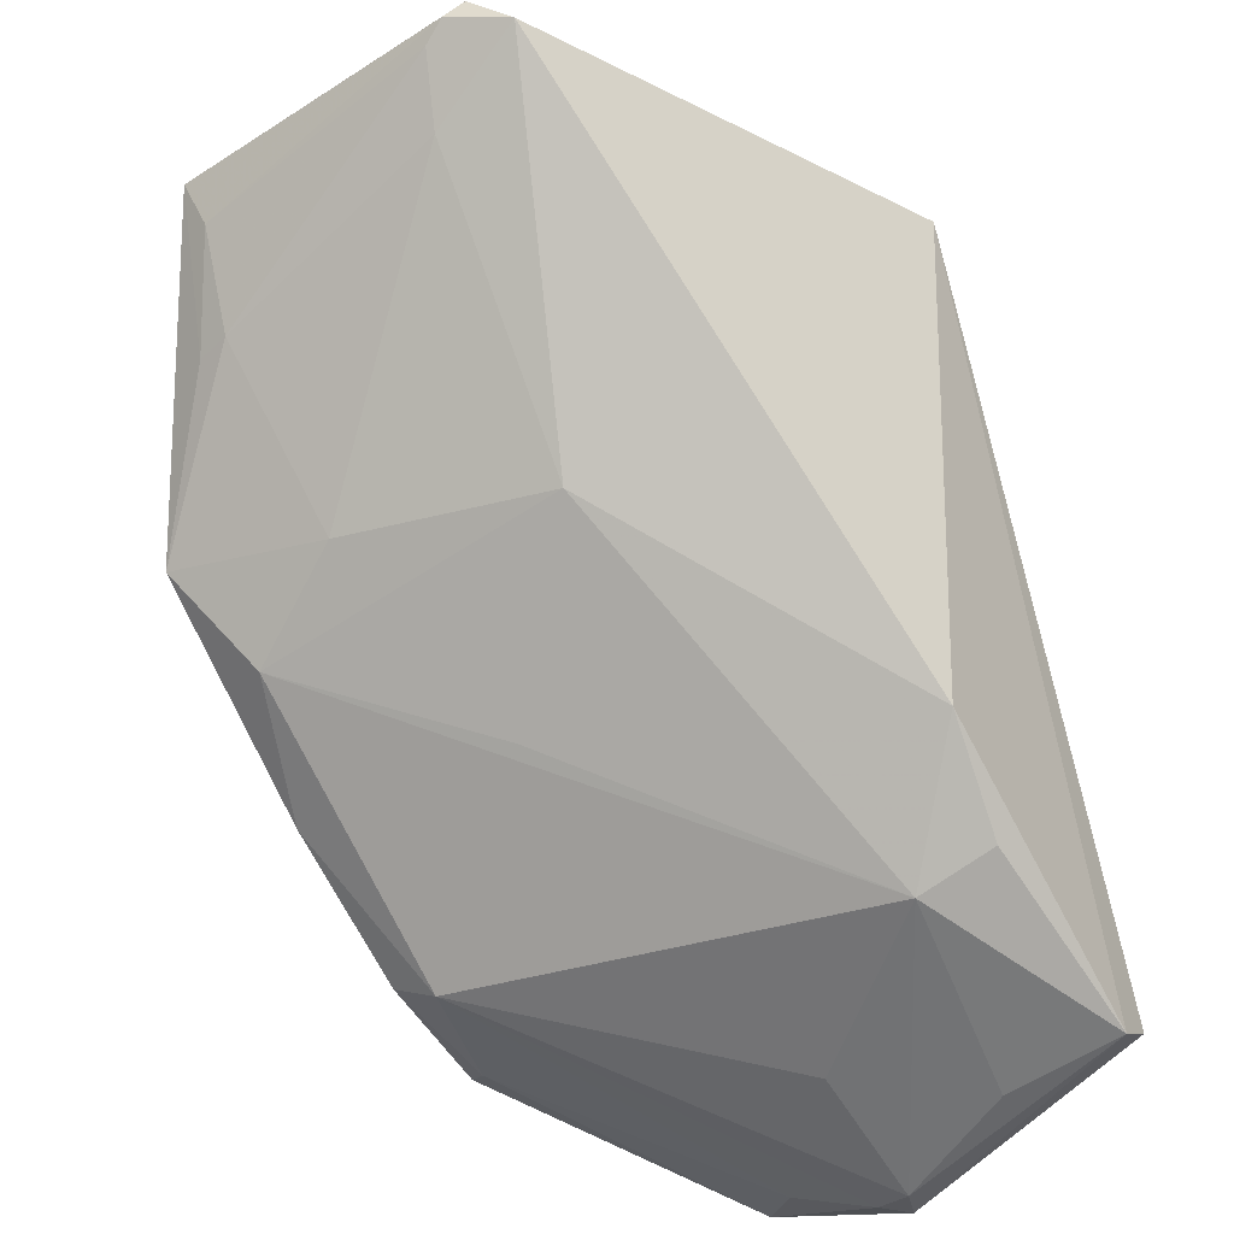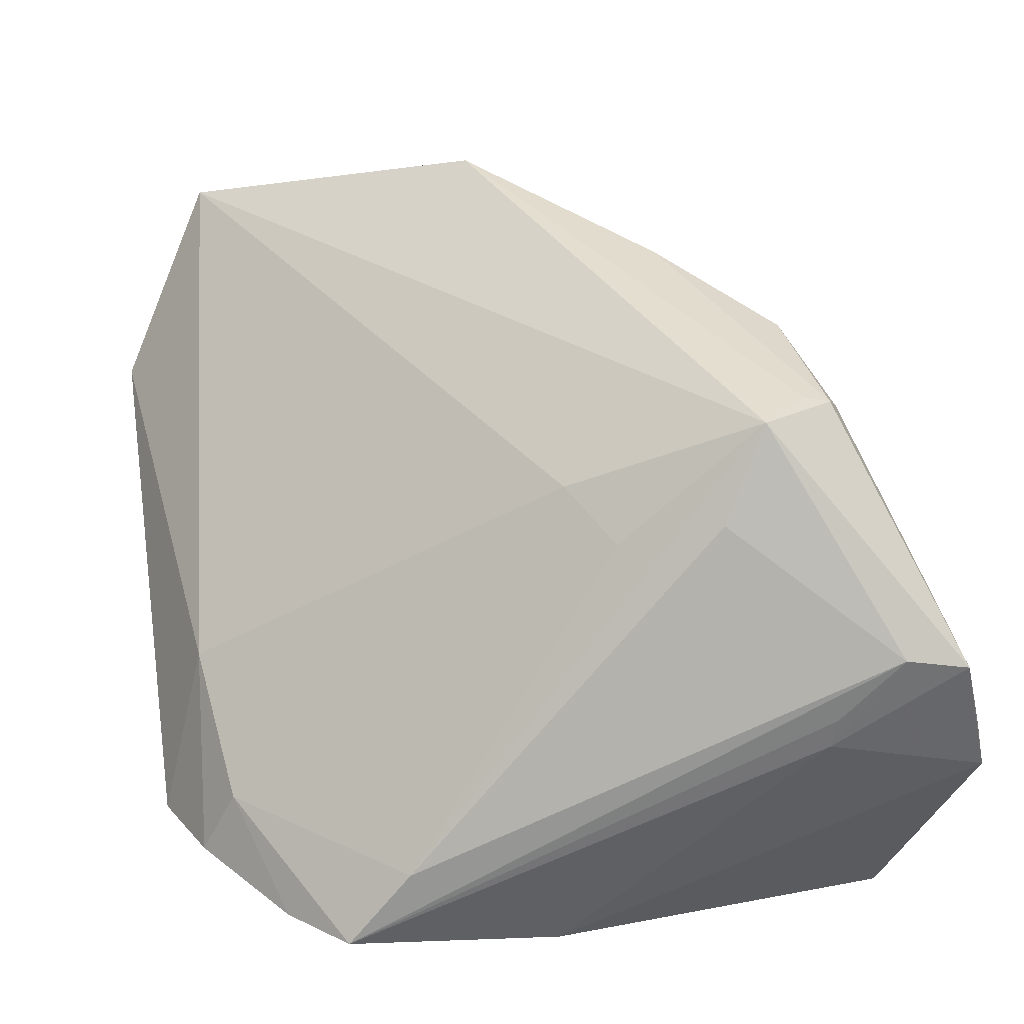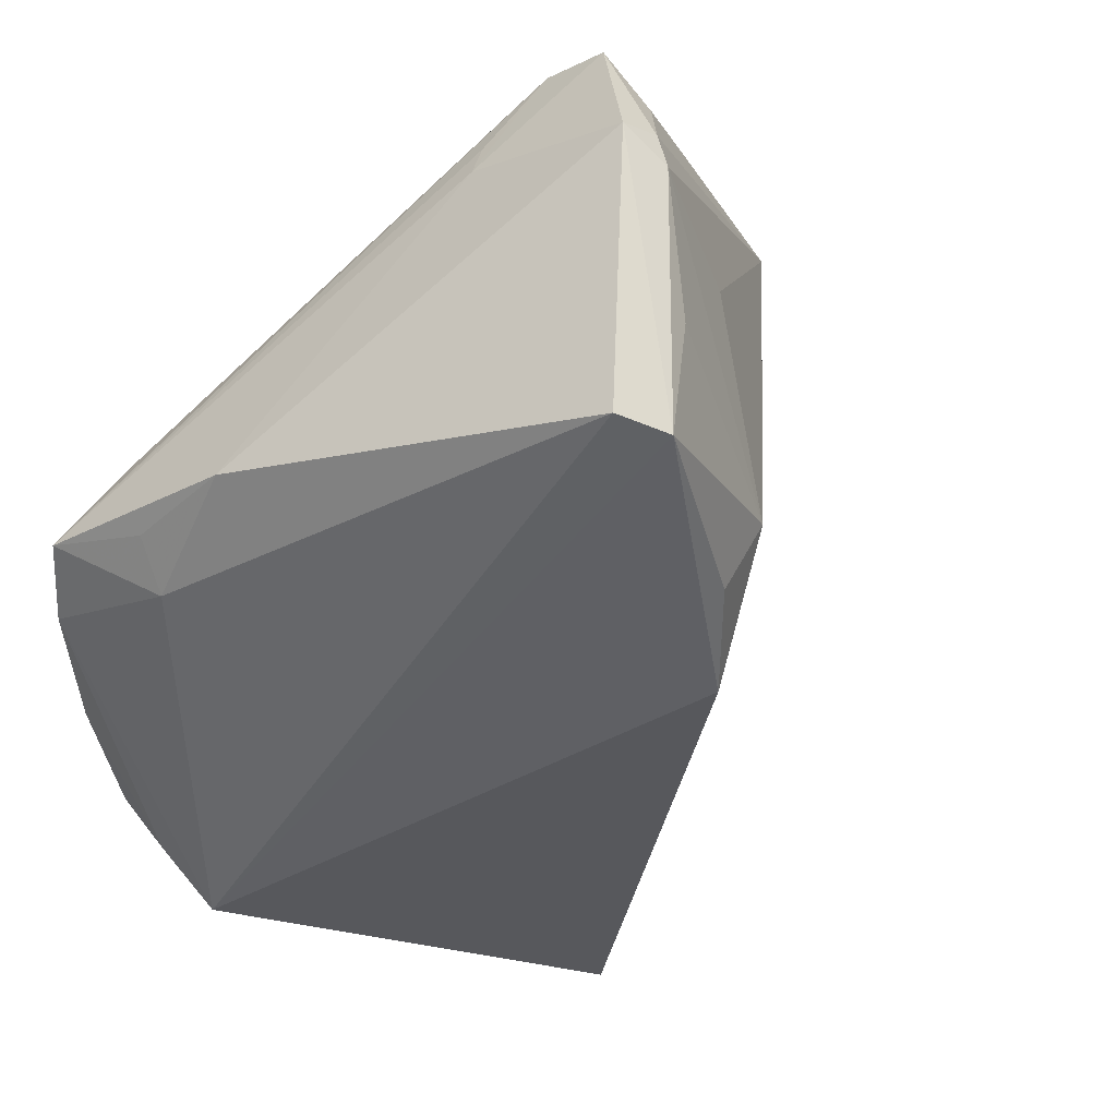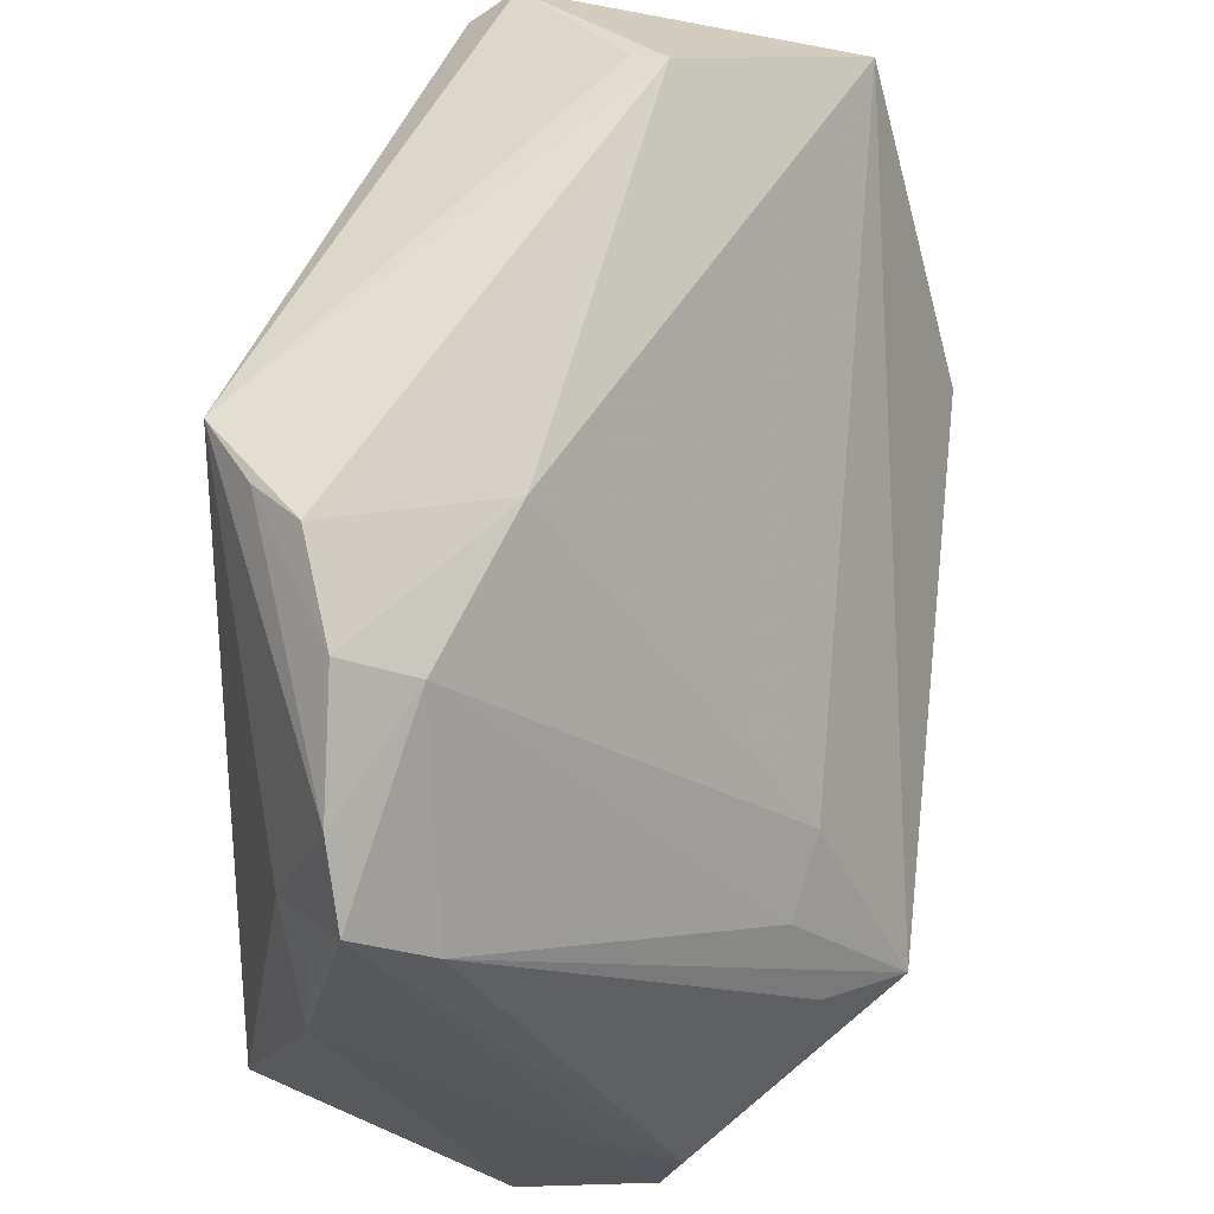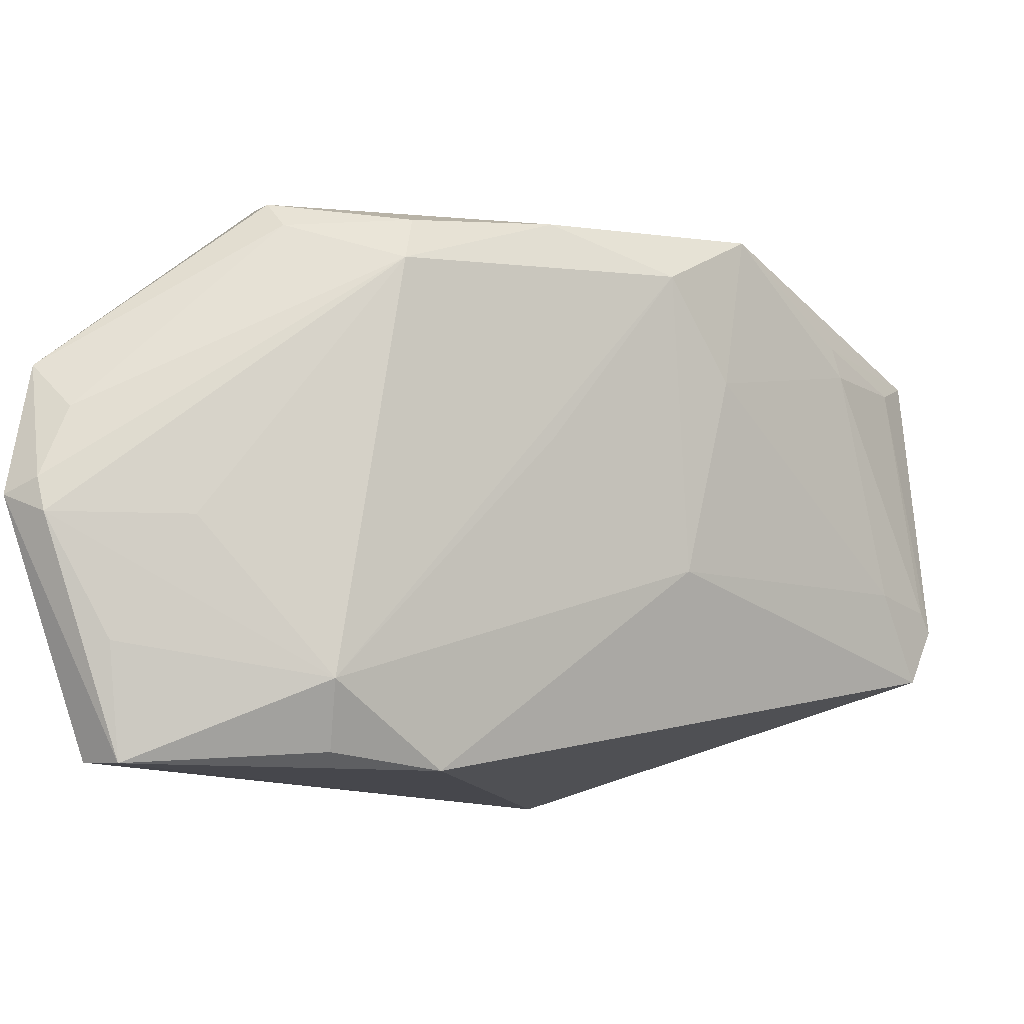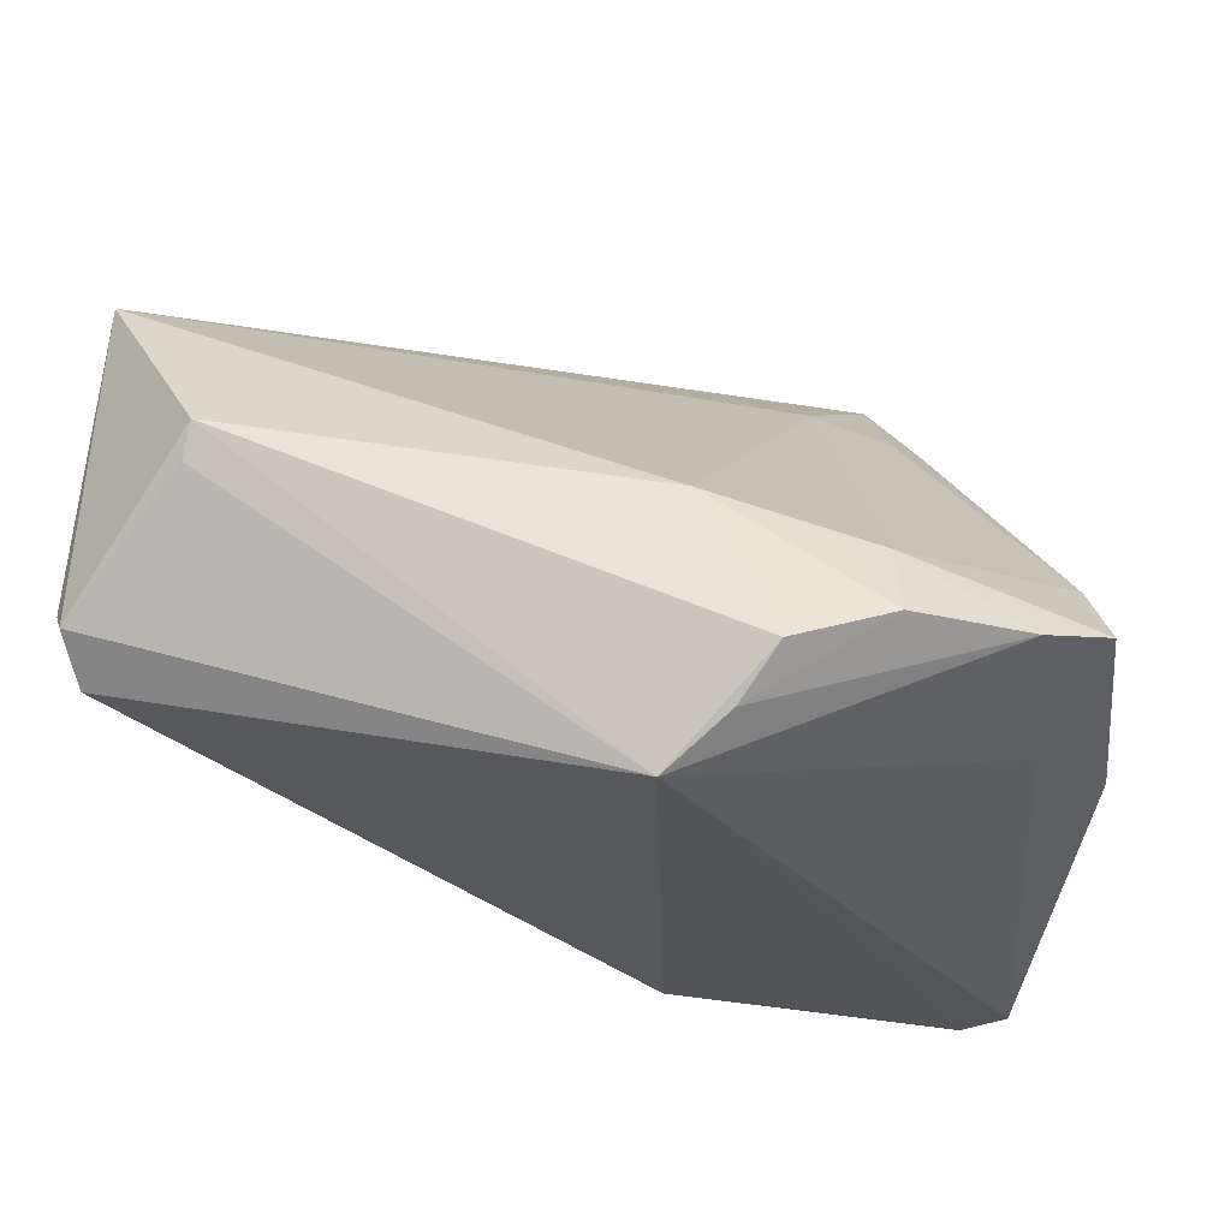
<metadata>
{"format":"obj","ext":"obj","renderer":"f3d","projection":"perspective","resolution":1024,"background":"white","views":[{"elev":-38.1,"azim":123.1,"up":"+Y"},{"elev":43.9,"azim":-101.1,"up":"+Z"},{"elev":-43.3,"azim":-50.8,"up":"+Z"},{"elev":62.4,"azim":-83.3,"up":"+Y"},{"elev":-11.0,"azim":13.8,"up":"+Z"},{"elev":-23.6,"azim":-173.9,"up":"+Z"}]}
</metadata>
<code>
v -0.002417 -0.0209 -0.03104
v -0.02402 -0.02085 0.03104
v -0.03102 -0.03753 -0.03104
v -0.03754 -0.04288 -0.006217
v -0.01971 -0.02892 0.02877
v -0.03779 0.01687 -0.02239
v 0.008681 -0.01755 0.02796
v -0.04258 0.01527 -0.01907
v -0.04269 -0.02463 0.002648
v -0.01762 0.04288 -0.02127
v 0.0252 -0.002549 0.01293
v -0.03142 -0.03961 -0.01898
v -0.03626 -0.04041 0.005062
v -0.04248 -0.04184 -0.004135
v -0.03812 0.03152 -0.01717
v 0.03617 0.01467 0.01714
v 0.04172 0.02973 0.01892
v -0.003875 -0.02811 0.02611
v -0.03588 -0.03504 -0.03065
v -0.01372 0.04084 -0.02608
v 0.03107 0.04056 0.001647
v 0.0444 0.03042 -0.01131
v -0.03851 -0.04256 -0.002604
v 0.02045 -0.009369 0.02362
v 0.02087 -0.003645 -0.008288
v -0.02661 -0.00554 0.01949
v -0.01892 -0.001687 0.02113
v -0.02325 -0.03789 -0.006243
v -0.04244 0.01891 -0.008095
v 0.04044 0.0248 0.01702
v -0.01185 -0.02868 -0.02957
v 0.04368 0.0288 -0.009146
v -0.02631 0.03557 -0.0108
v 0.04242 0.02836 -0.01743
v -0.04216 -0.02533 0.00589
v -0.01027 0.03714 -0.005099
v -0.0444 0.02587 -0.01534
v -0.0444 0.003557 -0.01998
v -0.04125 -0.03891 0.009969
v 0.03996 0.02218 -0.007732
v -0.02703 0.03936 -0.01786
v -0.003897 -0.03036 0.02141
v -0.00743 0.03925 -0.03104
v -0.04106 -0.03212 0.0121
v 0.04355 0.03212 -0.01309
v 0.03187 0.03949 -0.001788
v -0.01933 -0.02627 0.0294
v -0.02956 -0.0157 0.02305
v 0.03532 0.01431 0.02061
v 0.02688 0.0001228 0.02985
v -0.01027 -0.03218 -0.02251
v -0.01727 -0.03052 0.02583
v 0.008891 -0.01769 0.0042
f 50 17 2
f 19 3 14
f 19 43 3
f 43 19 6
f 3 43 1
f 14 3 4
f 49 17 50
f 50 16 49
f 48 44 2
f 27 2 17
f 17 36 27
f 36 33 27
f 38 6 19
f 38 19 14
f 14 9 38
f 38 9 37
f 31 51 3
f 3 1 31
f 31 1 51
f 34 43 45
f 34 1 43
f 3 51 12
f 12 4 3
f 51 4 12
f 13 42 52
f 17 49 30
f 30 49 16
f 35 44 37
f 37 9 35
f 35 9 44
f 50 2 47
f 2 5 47
f 18 5 52
f 52 42 18
f 28 4 51
f 51 42 28
f 28 42 4
f 29 33 37
f 29 48 2
f 37 44 29
f 44 48 29
f 41 33 36
f 21 17 45
f 21 36 17
f 37 6 8
f 8 38 37
f 6 38 8
f 11 16 50
f 14 4 23
f 4 42 23
f 42 13 23
f 52 5 39
f 39 13 52
f 2 44 39
f 39 5 2
f 39 9 14
f 44 9 39
f 14 23 39
f 39 23 13
f 22 34 45
f 45 17 22
f 17 30 22
f 7 18 42
f 5 18 7
f 50 47 7
f 7 47 5
f 26 27 33
f 33 29 26
f 2 27 26
f 26 29 2
f 15 41 20
f 15 20 43
f 37 33 15
f 33 41 15
f 15 6 37
f 43 6 15
f 45 43 46
f 46 21 45
f 43 21 46
f 43 20 10
f 10 21 43
f 20 41 10
f 10 41 36
f 36 21 10
f 1 34 25
f 51 1 25
f 24 11 50
f 50 7 24
f 24 7 42
f 24 42 51
f 24 25 11
f 34 22 40
f 40 25 34
f 11 25 40
f 16 11 40
f 51 25 53
f 53 24 51
f 25 24 53
f 16 40 32
f 32 40 22
f 32 30 16
f 32 22 30

</code>
